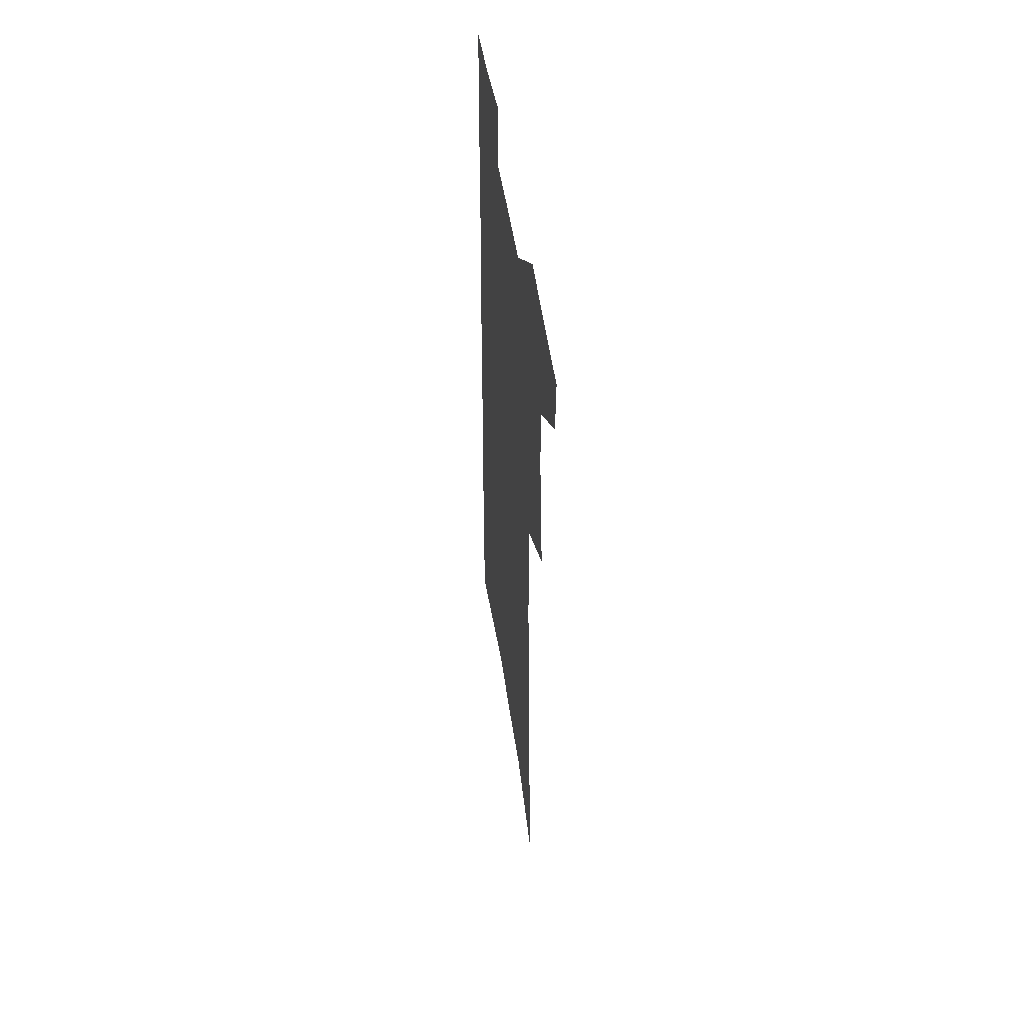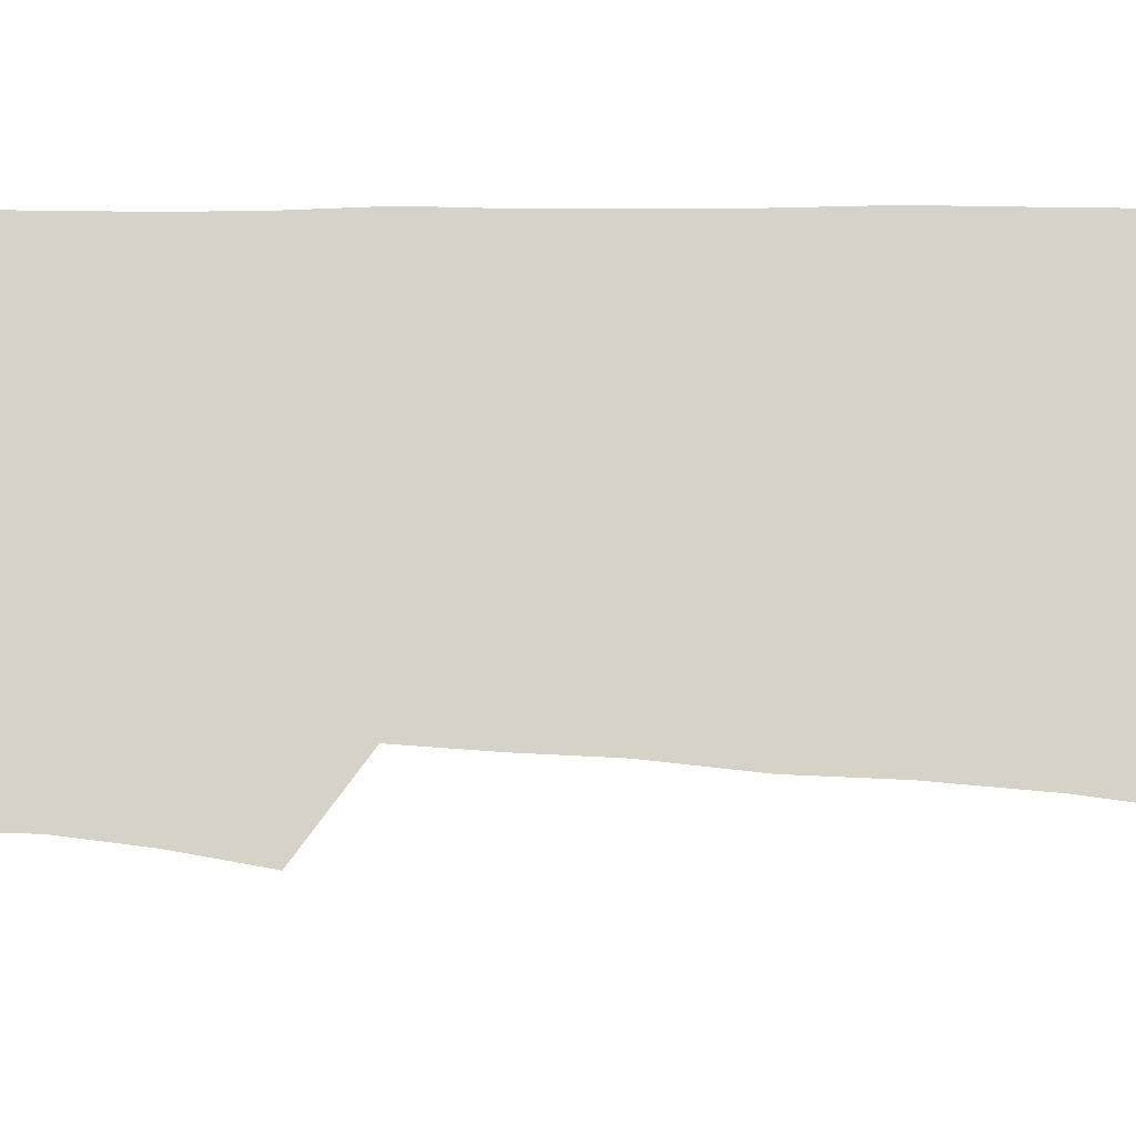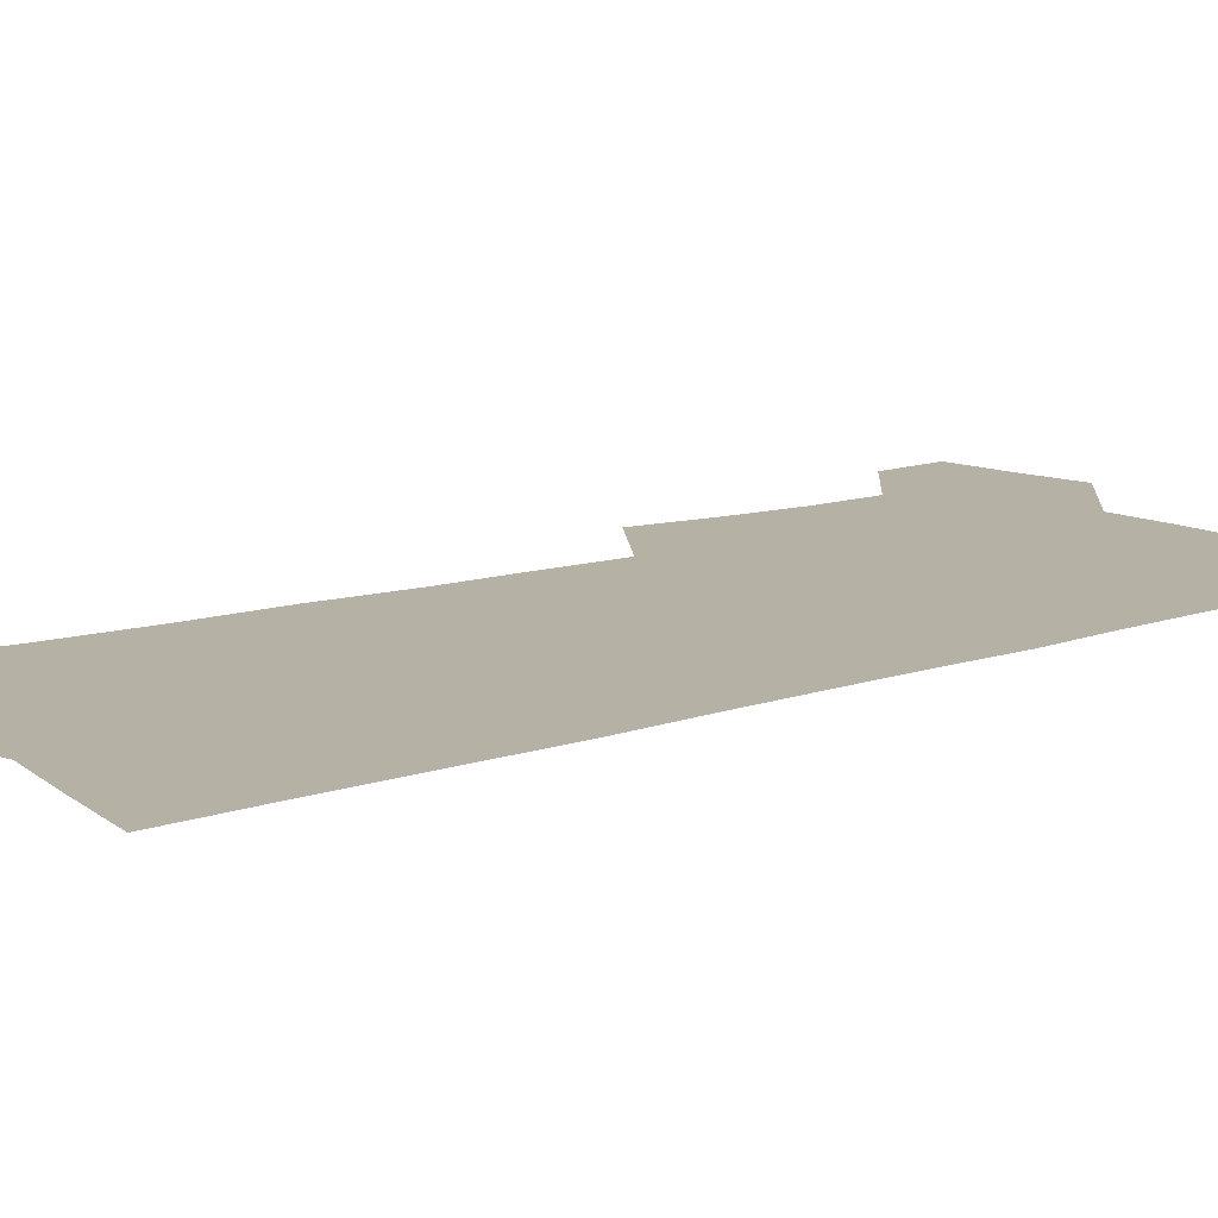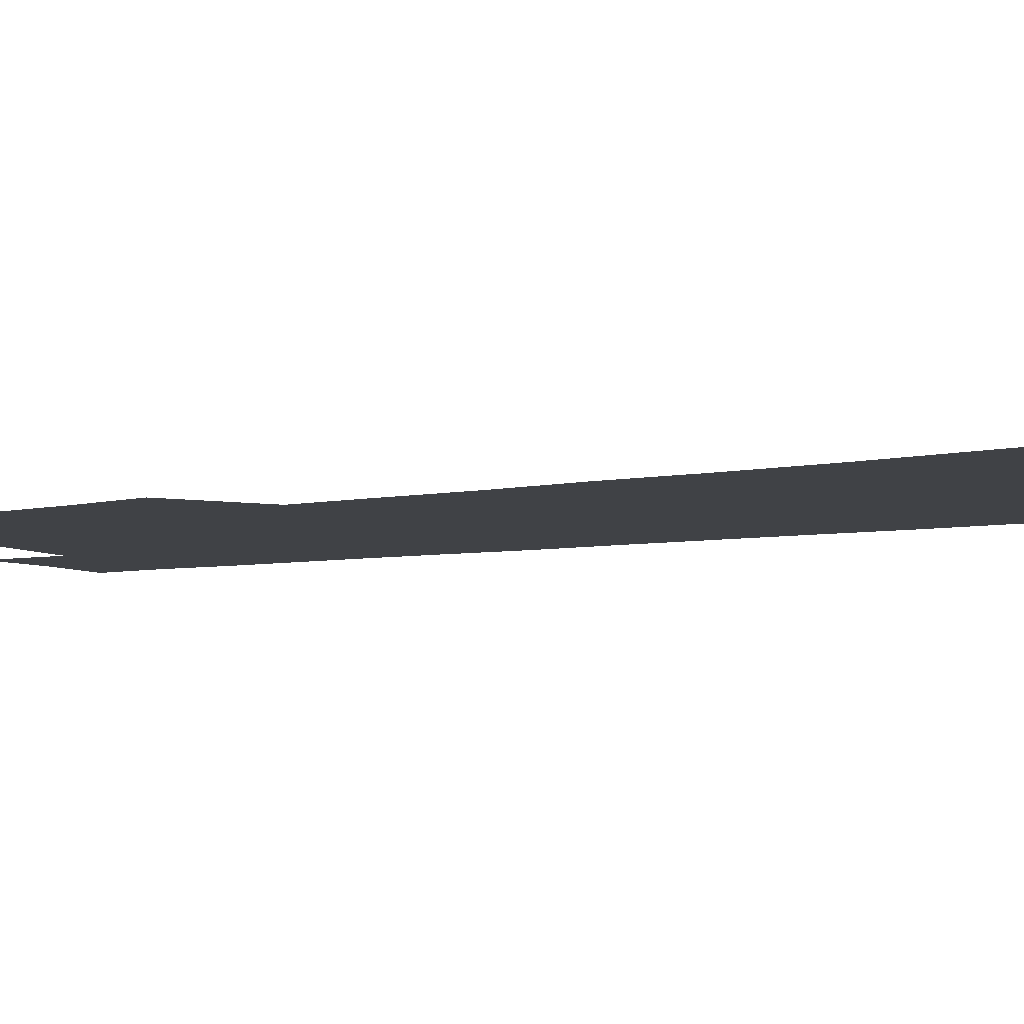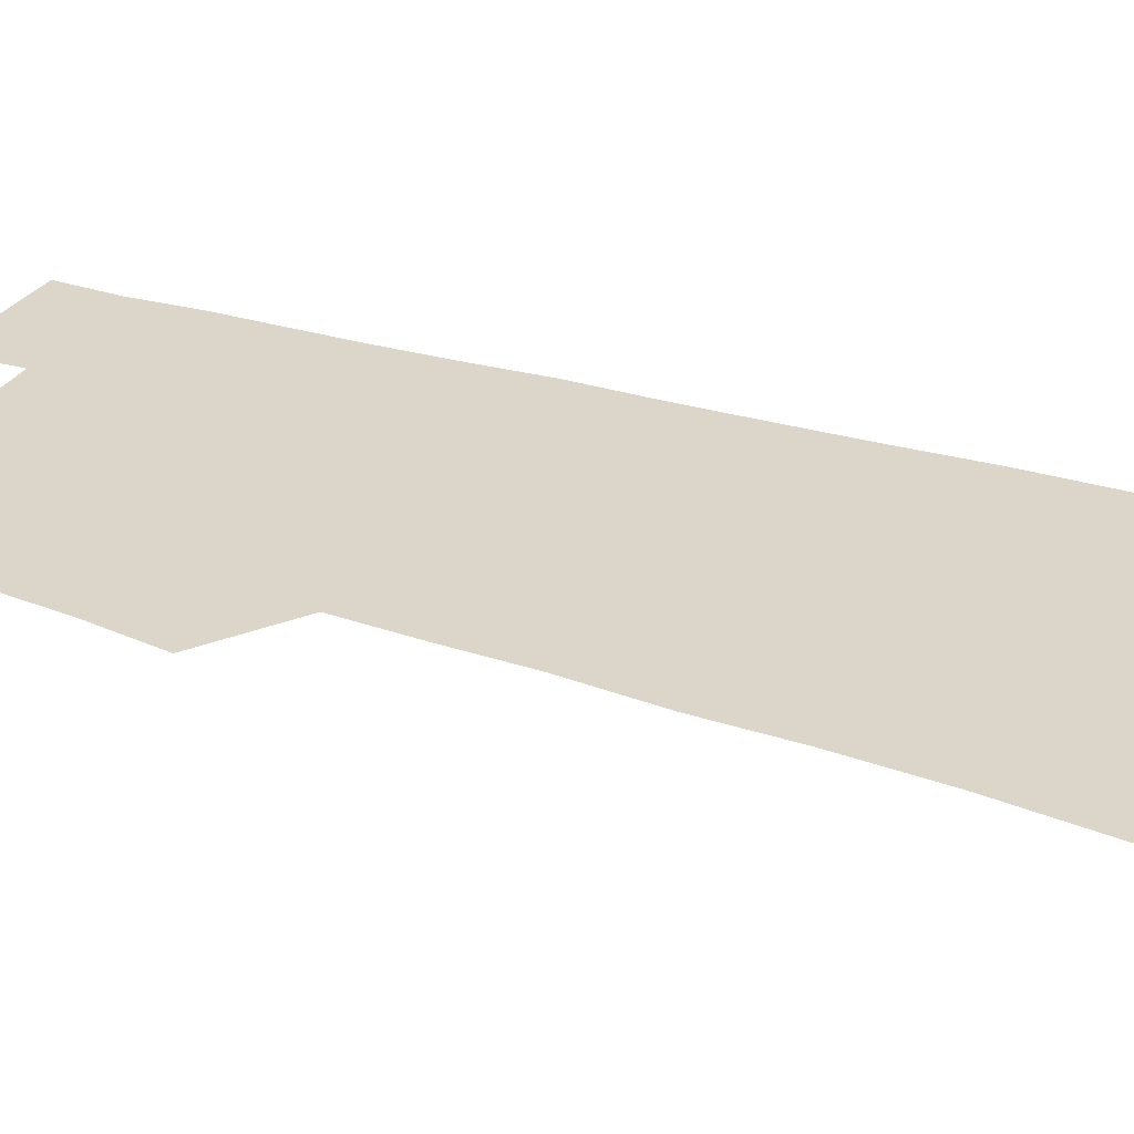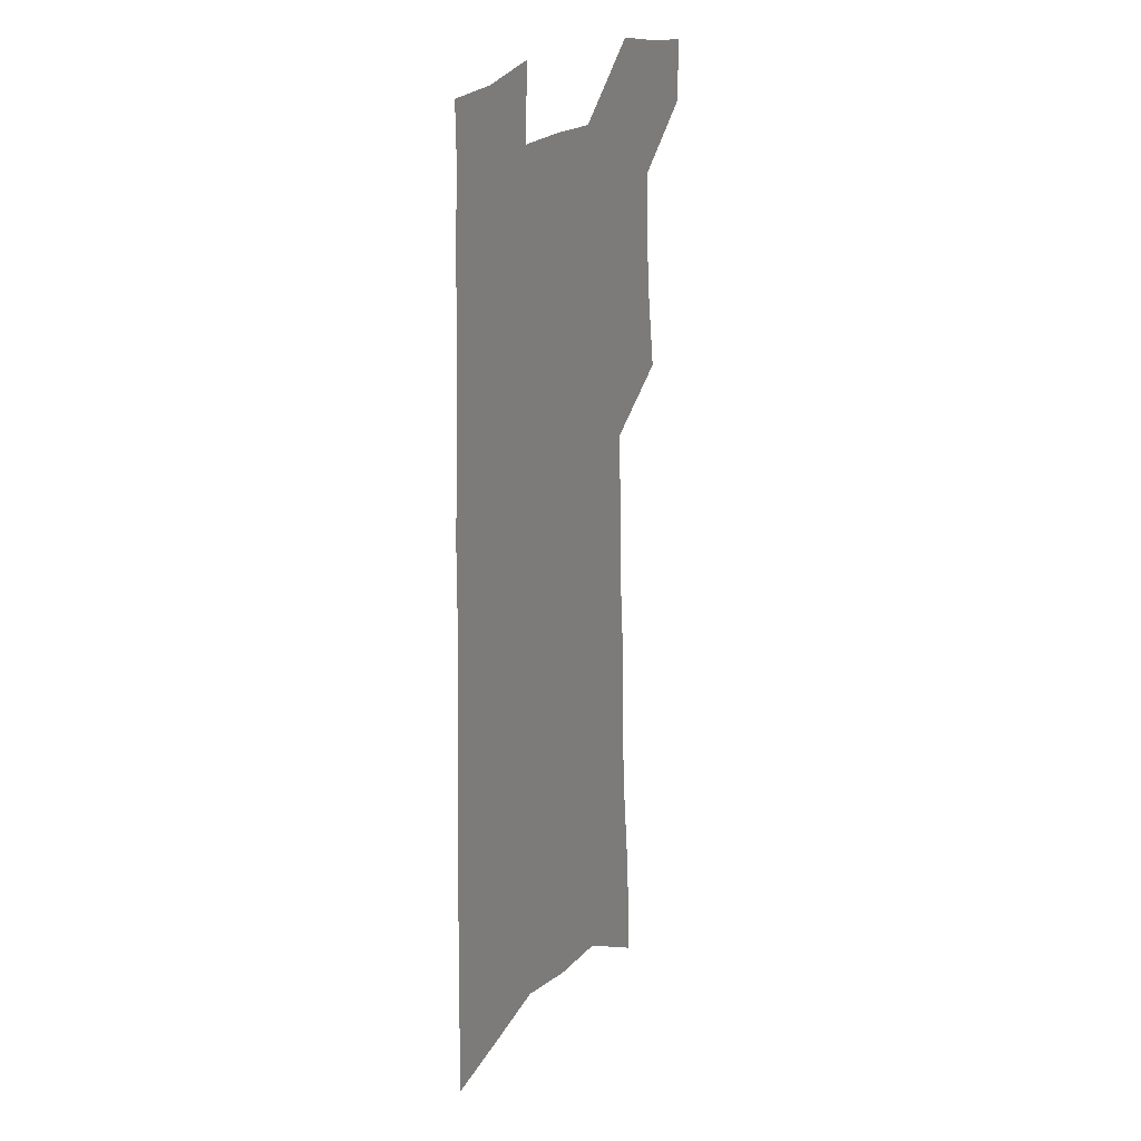
<metadata>
{"format":"obj","ext":"obj","renderer":"f3d","projection":"perspective","resolution":1024,"background":"white","views":[{"elev":52.9,"azim":-99.0,"up":"+Y"},{"elev":78.0,"azim":-88.4,"up":"+Z"},{"elev":11.8,"azim":50.8,"up":"+Z"},{"elev":-6.5,"azim":-60.5,"up":"+Z"},{"elev":29.9,"azim":-64.9,"up":"+Z"},{"elev":21.6,"azim":117.1,"up":"+Y"}]}
</metadata>
<code>
v 494.6 527.4 0
v 493.8 552.7 0
v 515.1 418.9 0
v 519.6 449 0
v 522.3 476.9 0
v 522.5 502.9 0
v 523.8 528.5 0
v 519.6 555.6 0
v 532.6 141.3 0
v 534.4 183.6 0
v 539.2 228.1 0
v 541.5 266.1 0
v 542 299.6 0
v 544.9 335.2 0
v 545.6 366.2 0
v 546.9 396.5 0
v 549.4 426 0
v 550.4 453.1 0
v 551.4 479.4 0
v 553.3 504.9 0
v 550.3 530.5 0
v 545 559.8 0
v 570.3 162.9 0
v 572.5 205.6 0
v 573.4 243 0
v 573.7 277 0
v 573 308.4 0
v 575.1 342.8 0
v 576.5 373.9 0
v 577.3 402.7 0
v 577.4 429.5 0
v 578.5 456.2 0
v 578.3 481.2 0
v 578.3 505.9 0
v 577.3 530.8 0
v 599.9 165.1 0
v 602.1 214.8 0
v 602.1 249.5 0
v 601.7 281.6 0
v 602.3 315.9 0
v 602.6 347 0
v 602.9 376.7 0
v 603.1 404.5 0
v 603.4 431.6 0
v 603.6 457.4 0
v 603.8 482.3 0
v 603.4 506.5 0
v 602.5 531.9 0
v 629.7 171.4 0
v 629.5 214.3 0
v 629.4 249.4 0
v 628.9 284.3 0
v 628.9 315.1 0
v 628.5 347.8 0
v 628.4 376.9 0
v 628.4 404.6 0
v 628.4 431.4 0
v 628.3 457.4 0
v 628.2 482.4 0
v 628.1 506.9 0
v 628 531.7 0
v 626.4 562.1 0
v 659.7 165.2 0
v 657.6 210.5 0
v 658.2 243.6 0
v 656.5 280.7 0
v 655.6 313.8 0
v 655.1 345 0
v 654.5 374.9 0
v 654 403.2 0
v 653.8 430.2 0
v 653.5 456.5 0
v 653.1 482 0
v 652.4 507 0
v 653.1 530.9 0
v 653.9 556.9 0
v 690.2 159.4 0
v 689 199.6 0
v 688.4 235.7 0
v 688 270.4 0
v 686.2 305.3 0
v 685.1 337.7 0
v 684.2 368.3 0
v 684.2 397.1 0
v 682.2 426.4 0
v 681 453.9 0
v 680.5 480.1 0
v 680.2 505.7 0
v 678.4 531.2 0
v 678.9 555.8 0
f 6 7 1
f 1 7 2
f 7 8 2
f 16 17 3
f 3 17 4
f 17 18 4
f 4 18 5
f 18 19 5
f 5 19 6
f 19 20 6
f 6 20 7
f 20 21 7
f 7 21 8
f 21 22 8
f 9 23 10
f 23 24 10
f 10 24 11
f 24 25 11
f 11 25 12
f 25 26 12
f 12 26 13
f 26 27 13
f 13 27 14
f 27 28 14
f 14 28 15
f 28 29 15
f 15 29 16
f 29 30 16
f 16 30 17
f 30 31 17
f 17 31 18
f 31 32 18
f 18 32 19
f 32 33 19
f 19 33 20
f 33 34 20
f 20 34 21
f 34 35 21
f 21 35 22
f 23 36 24
f 36 37 24
f 24 37 25
f 37 38 25
f 25 38 26
f 38 39 26
f 26 39 27
f 39 40 27
f 27 40 28
f 40 41 28
f 28 41 29
f 41 42 29
f 29 42 30
f 42 43 30
f 30 43 31
f 43 44 31
f 31 44 32
f 44 45 32
f 32 45 33
f 45 46 33
f 33 46 34
f 46 47 34
f 34 47 35
f 47 48 35
f 36 49 37
f 49 50 37
f 37 50 38
f 50 51 38
f 38 51 39
f 51 52 39
f 39 52 40
f 52 53 40
f 40 53 41
f 53 54 41
f 41 54 42
f 54 55 42
f 42 55 43
f 55 56 43
f 43 56 44
f 56 57 44
f 44 57 45
f 57 58 45
f 45 58 46
f 58 59 46
f 46 59 47
f 59 60 47
f 47 60 48
f 60 61 48
f 49 63 50
f 63 64 50
f 50 64 51
f 64 65 51
f 51 65 52
f 65 66 52
f 52 66 53
f 66 67 53
f 53 67 54
f 67 68 54
f 54 68 55
f 68 69 55
f 55 69 56
f 69 70 56
f 56 70 57
f 70 71 57
f 57 71 58
f 71 72 58
f 58 72 59
f 72 73 59
f 59 73 60
f 73 74 60
f 60 74 61
f 74 75 61
f 61 75 62
f 75 76 62
f 63 77 64
f 77 78 64
f 64 78 65
f 78 79 65
f 65 79 66
f 79 80 66
f 66 80 67
f 80 81 67
f 67 81 68
f 81 82 68
f 68 82 69
f 82 83 69
f 69 83 70
f 83 84 70
f 70 84 71
f 84 85 71
f 71 85 72
f 85 86 72
f 72 86 73
f 86 87 73
f 73 87 74
f 87 88 74
f 74 88 75
f 88 89 75
f 75 89 76
f 89 90 76

</code>
